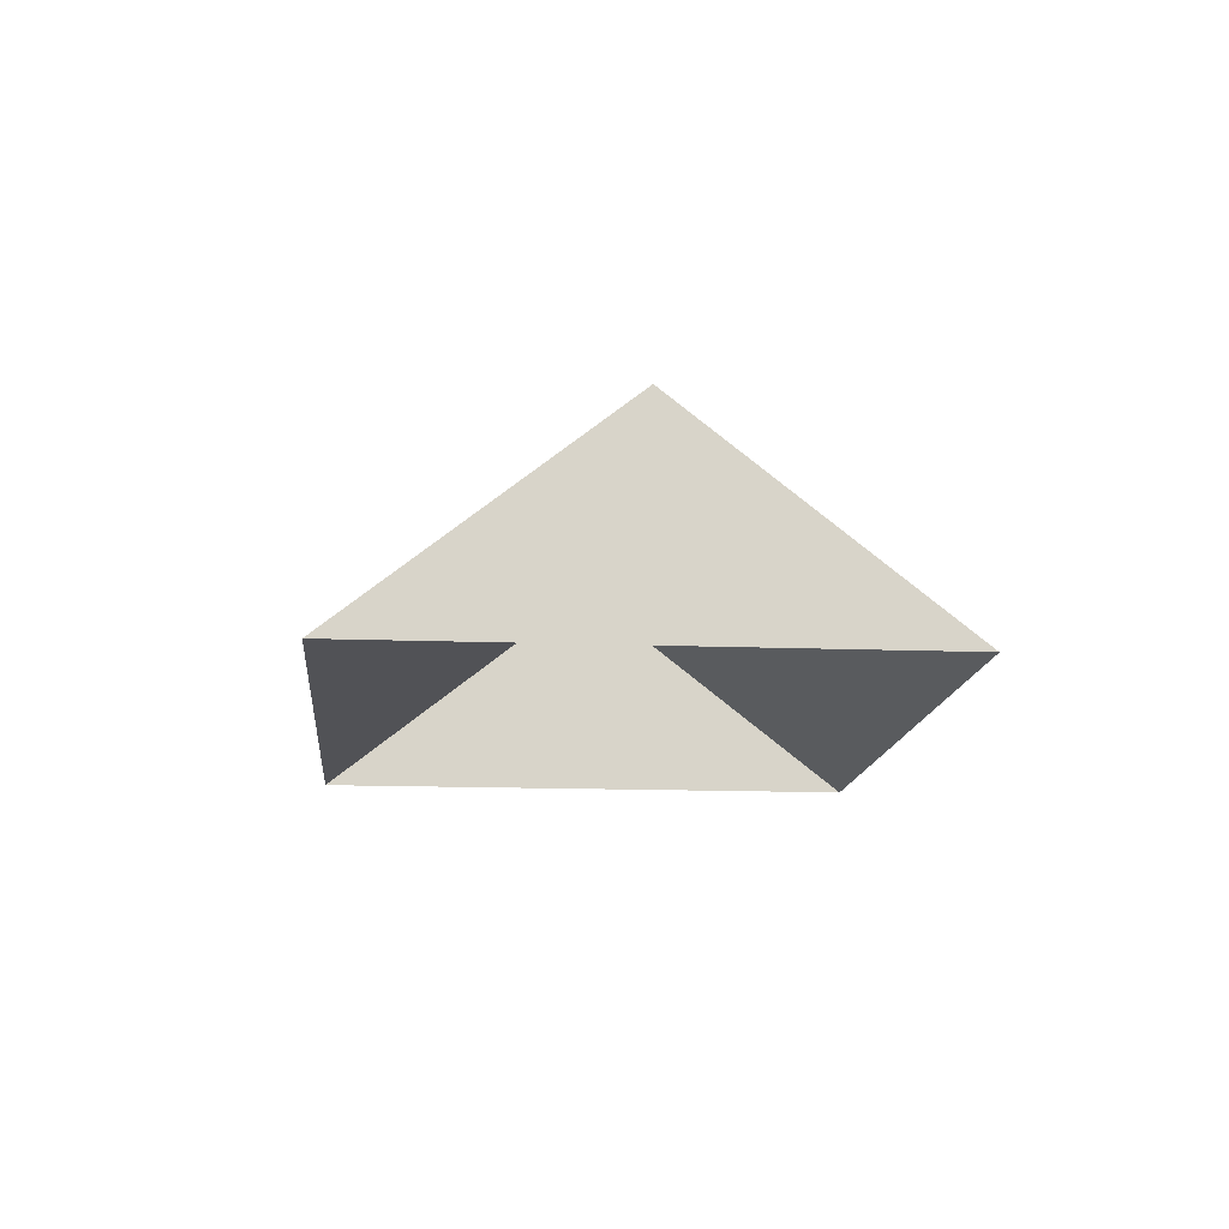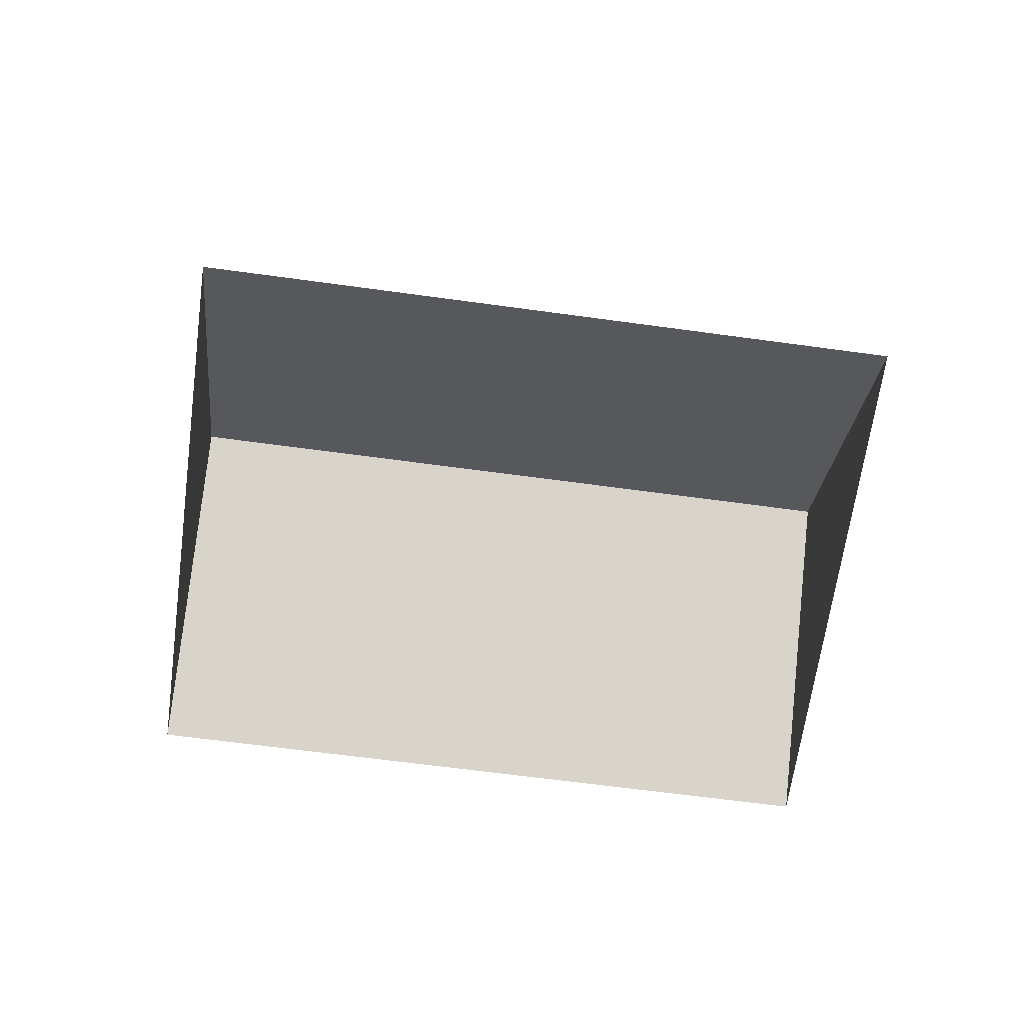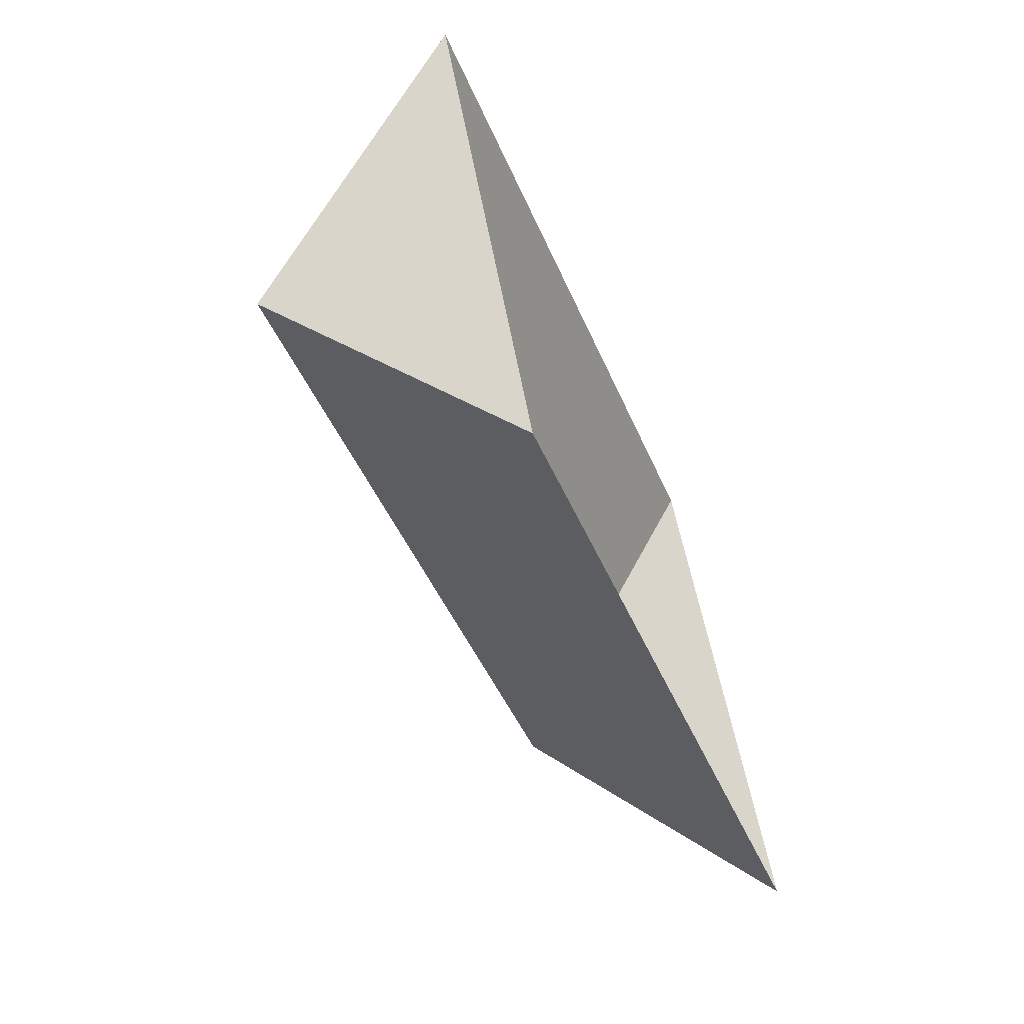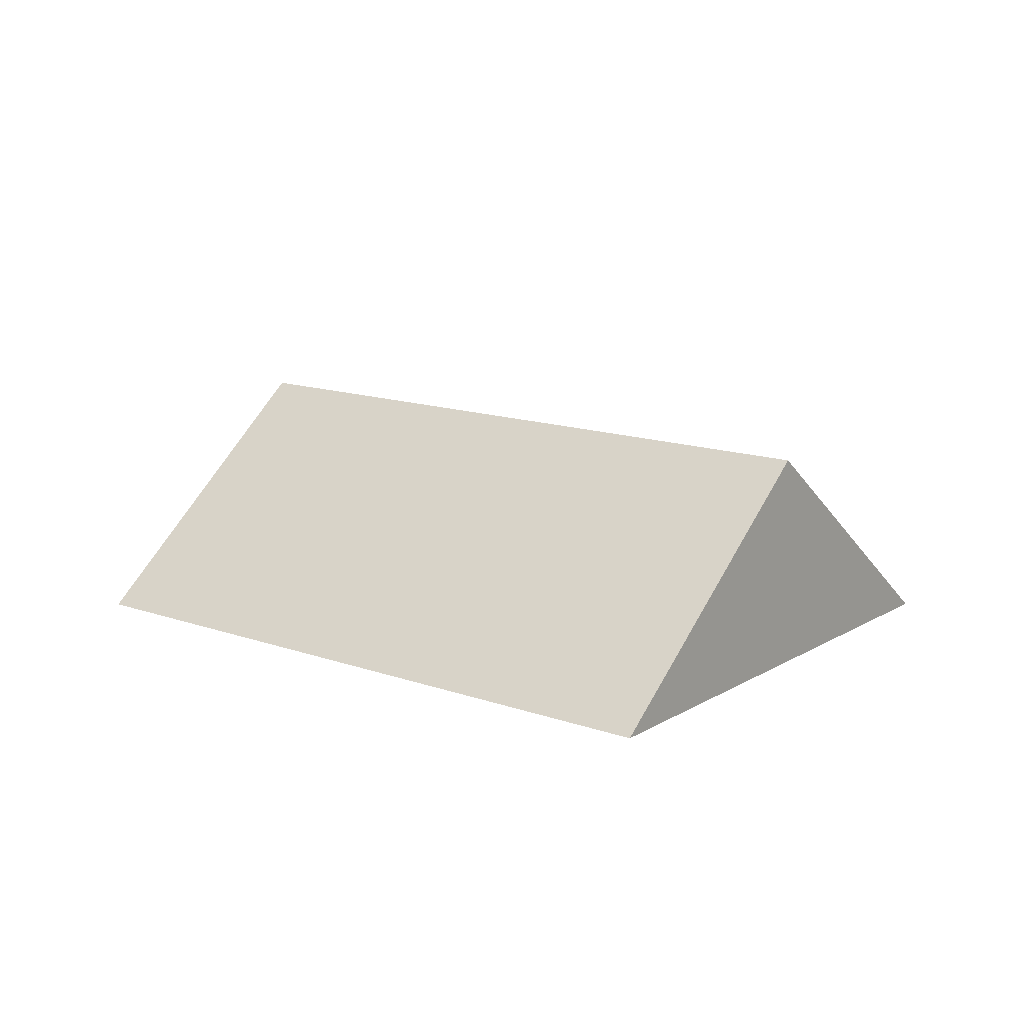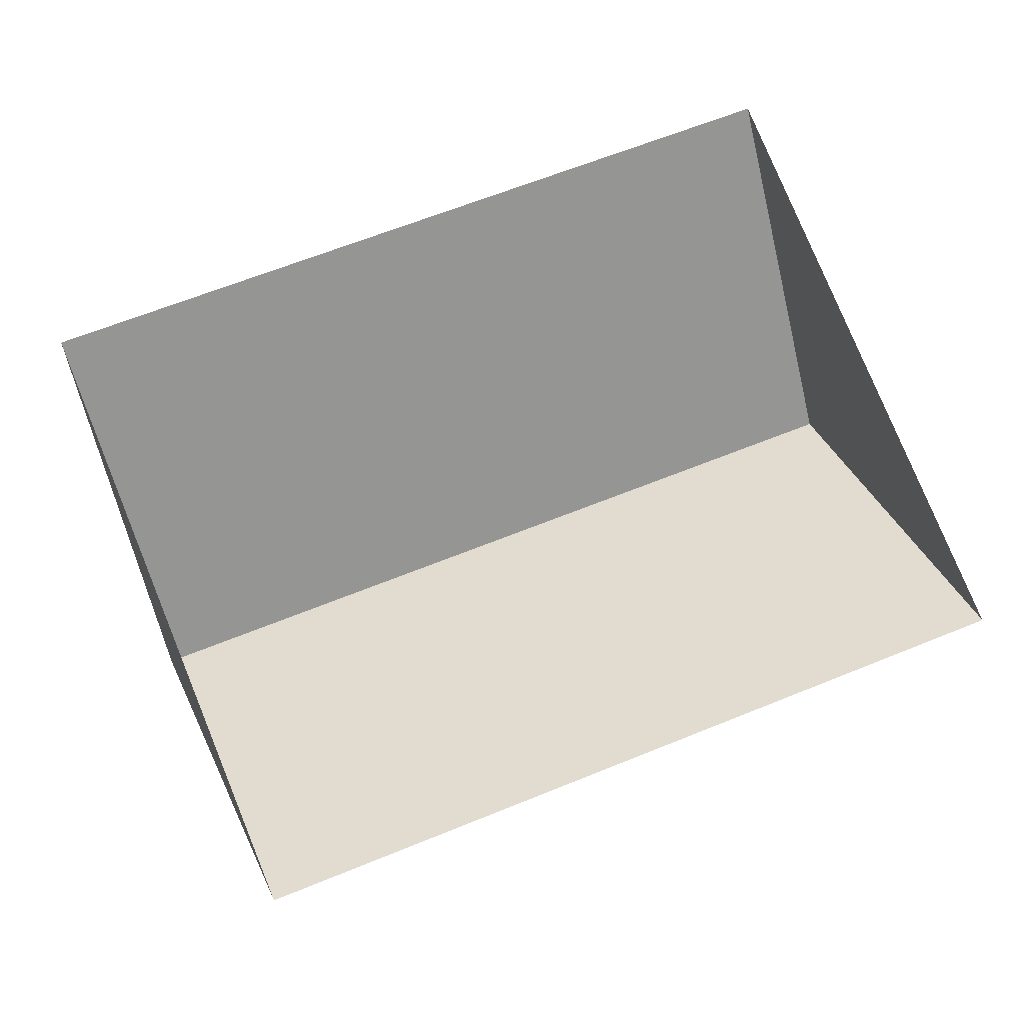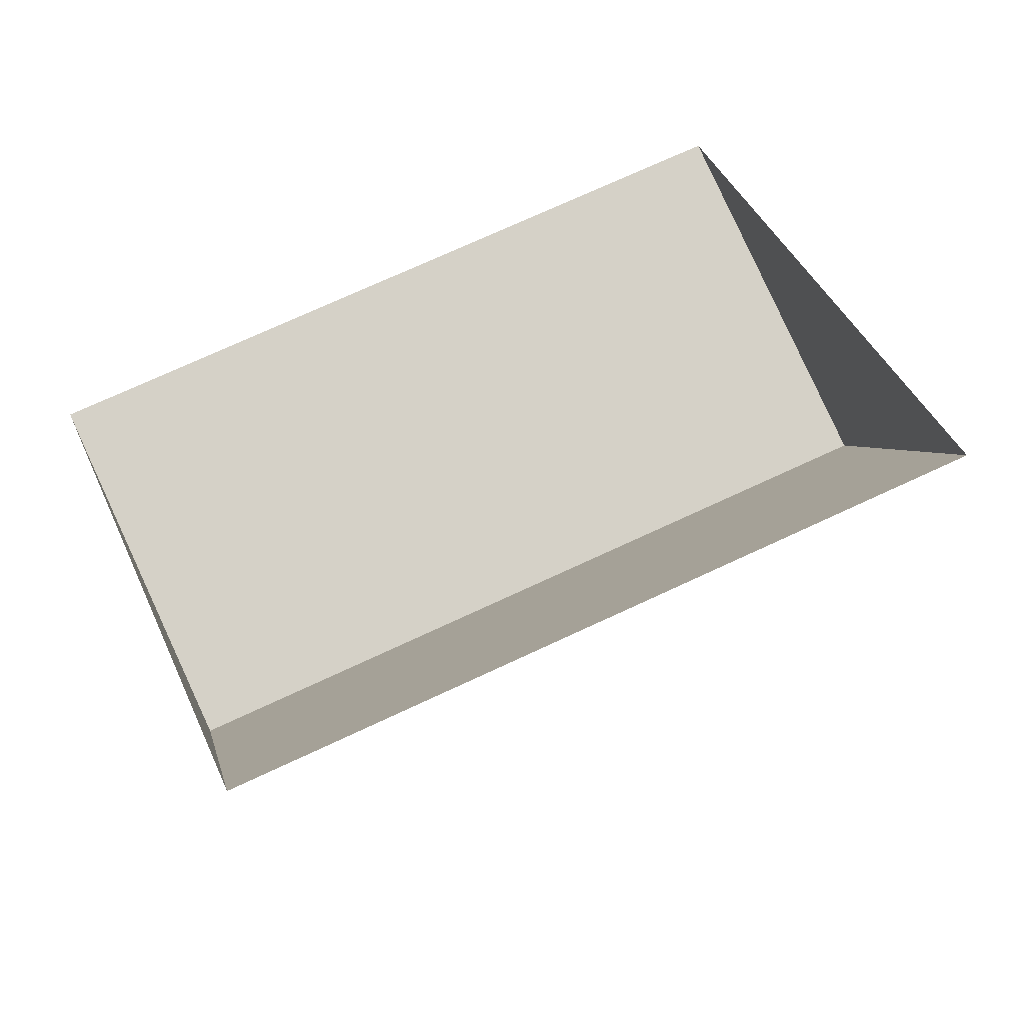
<metadata>
{"format":"obj","ext":"obj","renderer":"f3d","projection":"perspective","resolution":1024,"background":"white","views":[{"elev":-13.3,"azim":62.5,"up":"+Y"},{"elev":-65.6,"azim":149.9,"up":"+Y"},{"elev":-65.3,"azim":-67.8,"up":"+Z"},{"elev":14.1,"azim":15.5,"up":"+Y"},{"elev":-15.2,"azim":-6.3,"up":"+Z"},{"elev":-44.6,"azim":11.8,"up":"+Z"}]}
</metadata>
<code>
o CG10_500_042071_0011_roof
v 81.08 75 -265.2
v 292.7 75 -178.5
v 47.07 144.9 -182.5
v 258.6 145 -95.7
v 13.27 75 -100.4
v 224.7 75 -13.36
v 81.08 0 -265.2
v 292.7 0 -178.5
v 224.7 0 -13.36
v 13.27 0 -100.4
f 3 4 6 5
f 3 1 2 4
f 2 4 6
f 5 3 1

</code>
